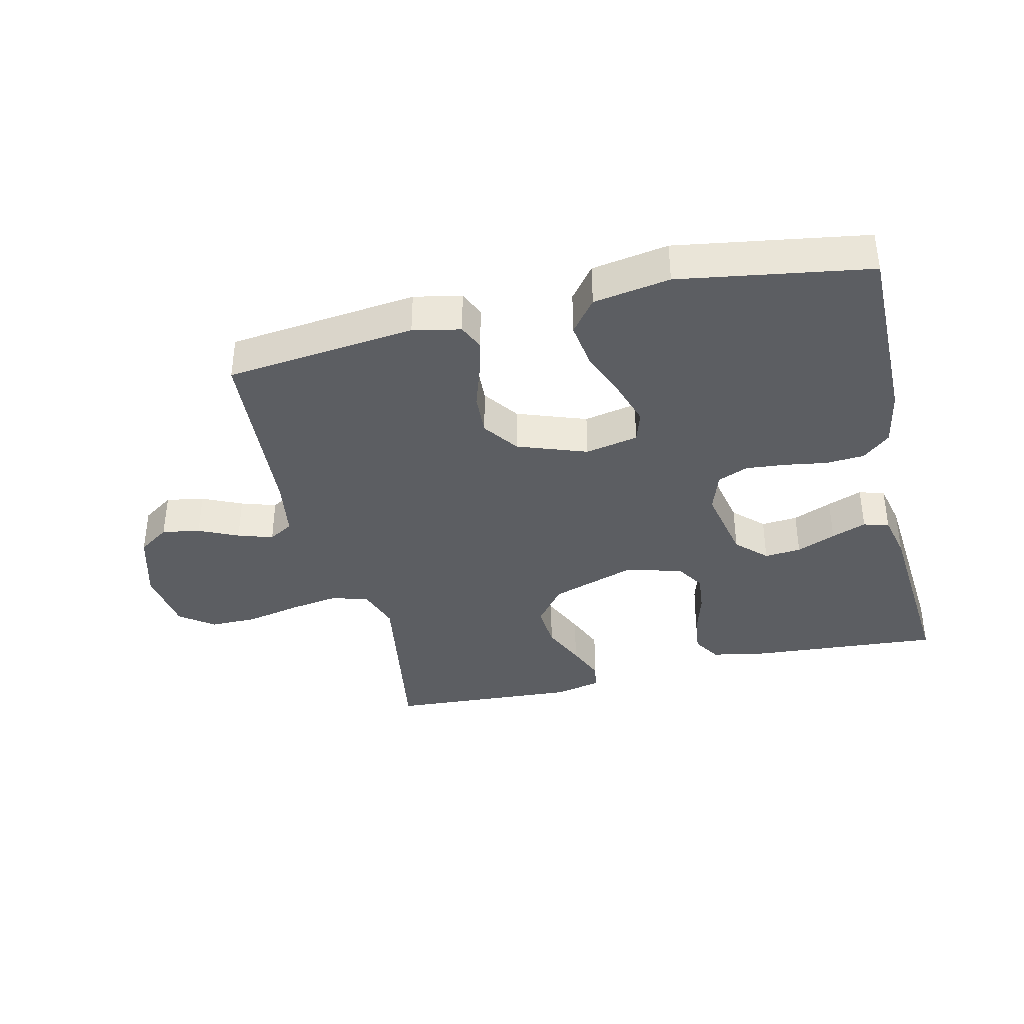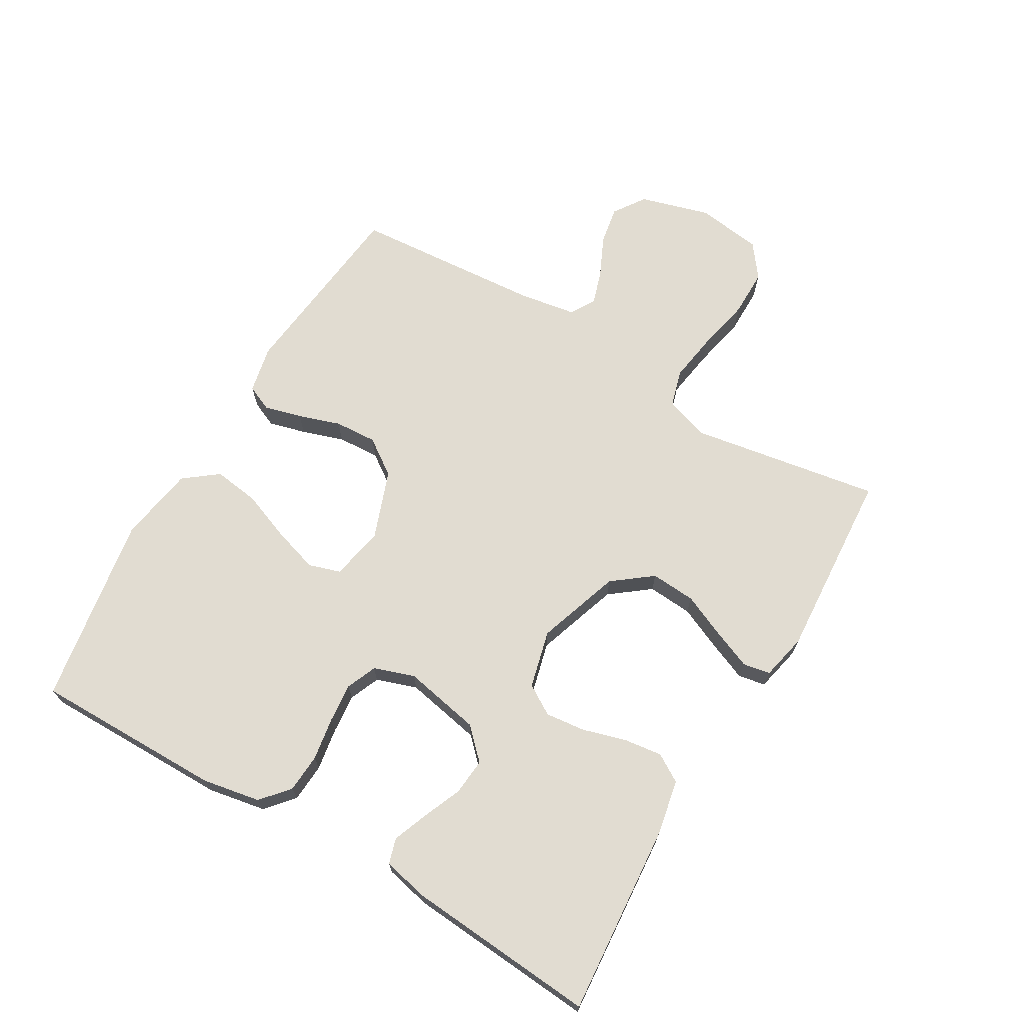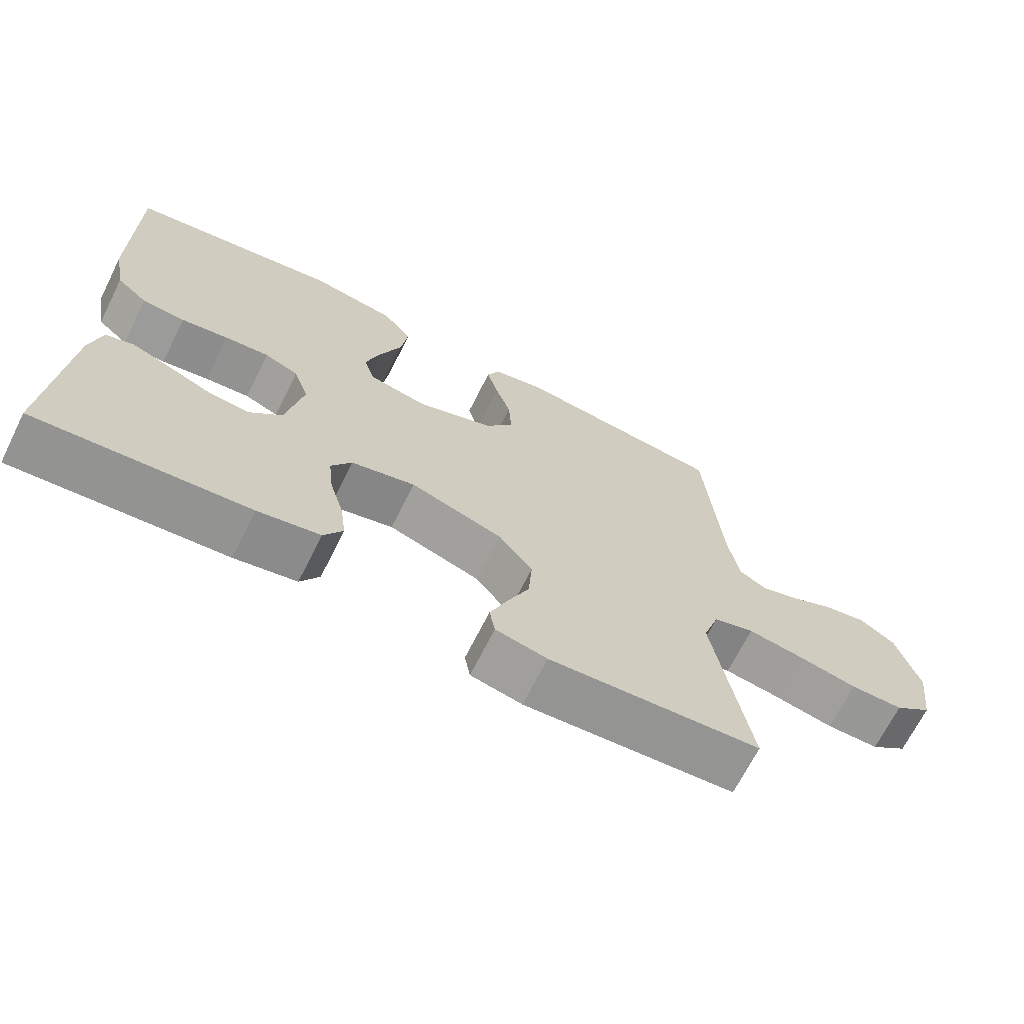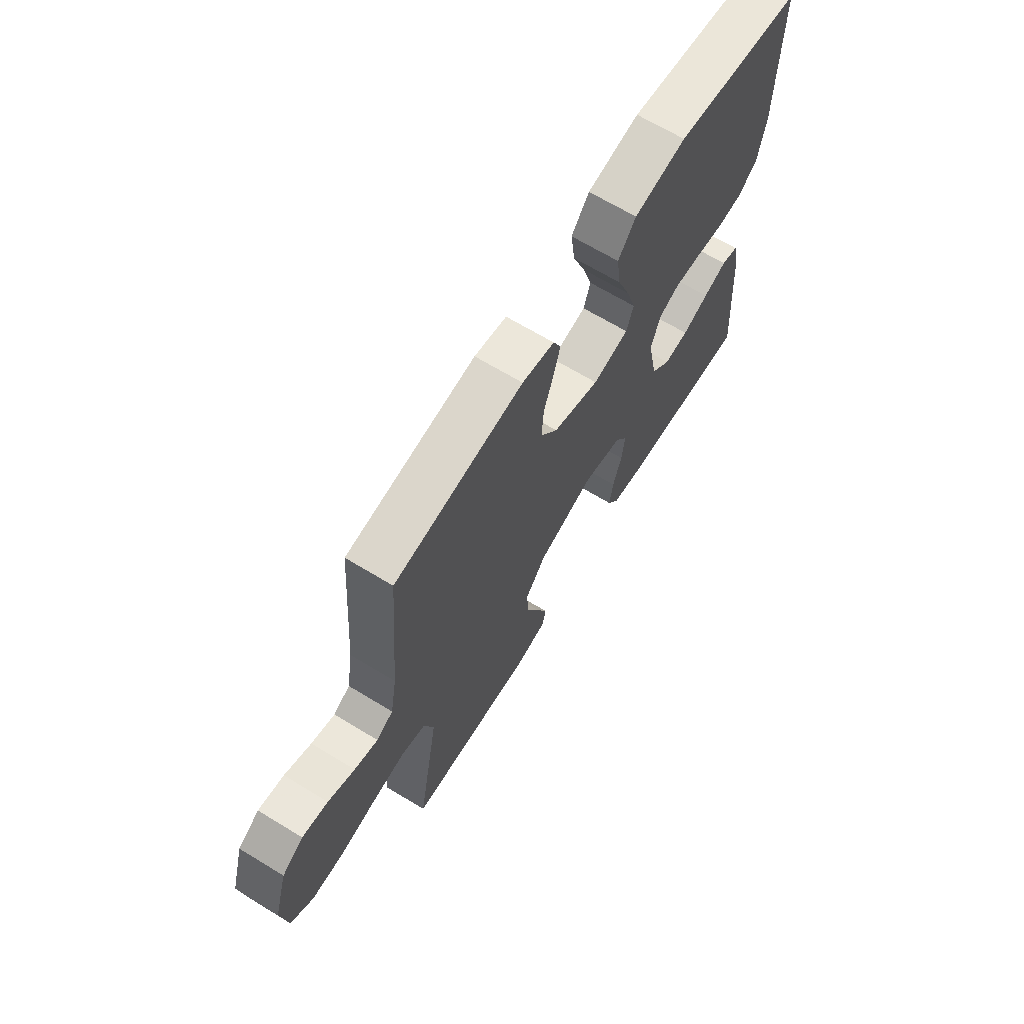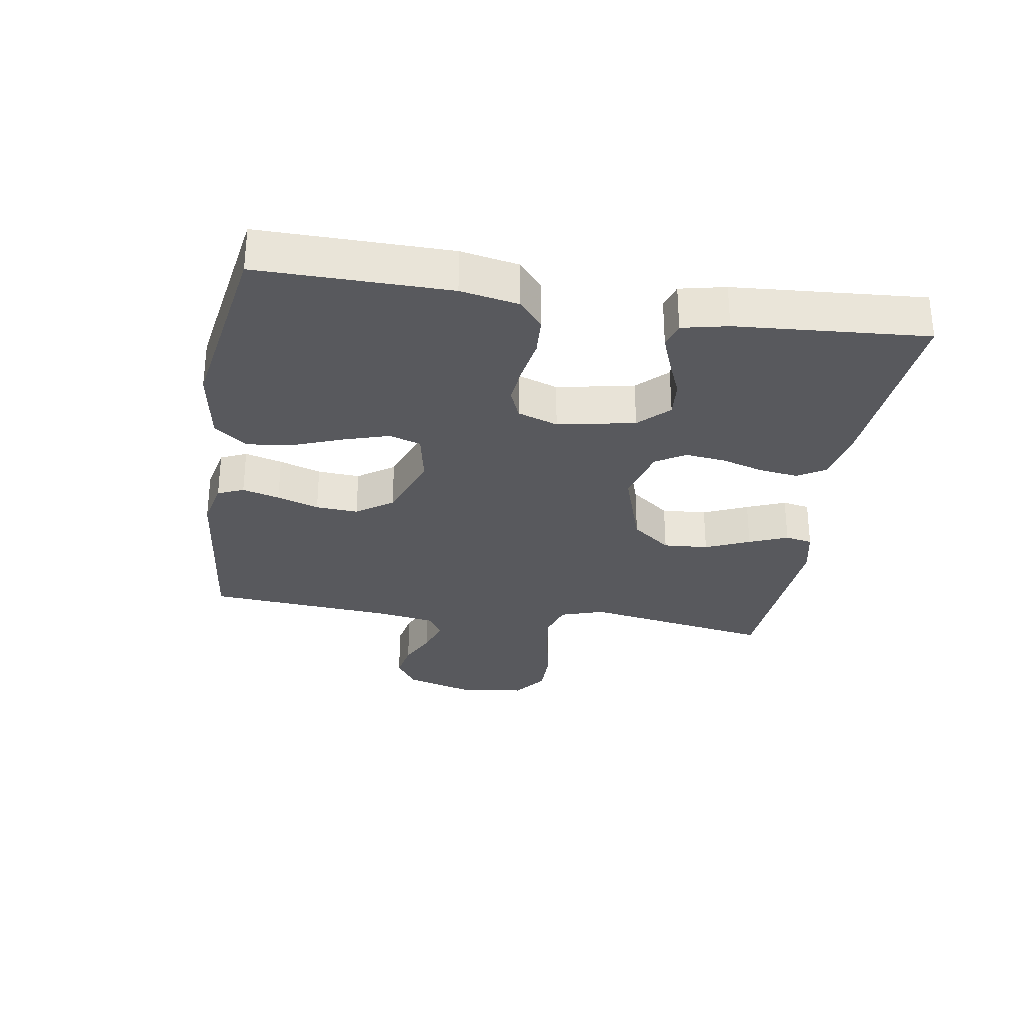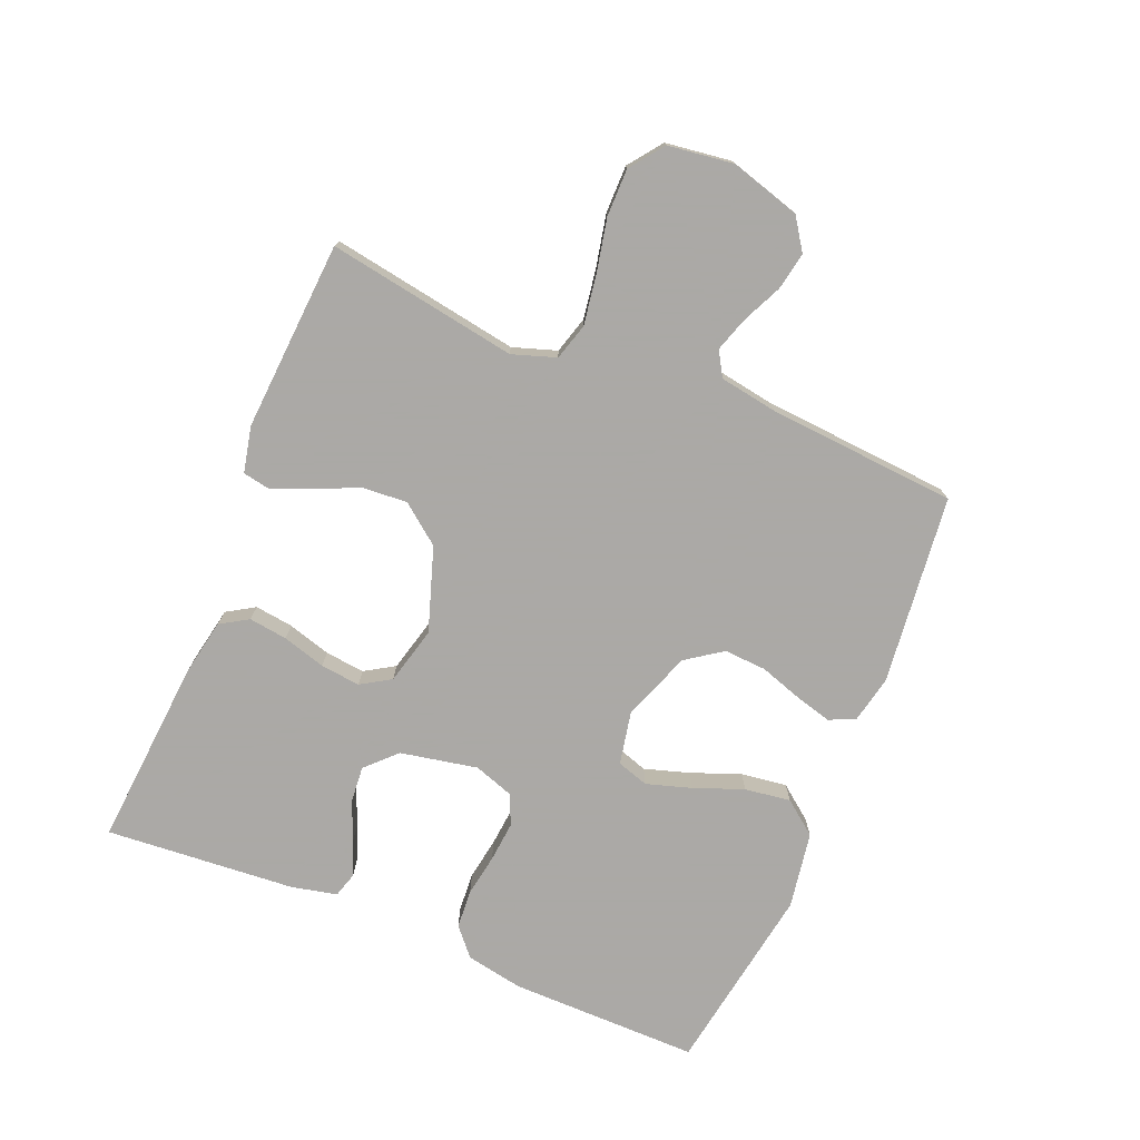
<metadata>
{"format":"obj","ext":"obj","renderer":"f3d","projection":"perspective","resolution":1024,"background":"white","views":[{"elev":-37.5,"azim":13.5,"up":"+Y"},{"elev":69.2,"azim":120.5,"up":"+Y"},{"elev":-68.4,"azim":153.4,"up":"+Z"},{"elev":67.1,"azim":-58.6,"up":"+Z"},{"elev":-29.8,"azim":80.7,"up":"+Y"},{"elev":-75.5,"azim":-112.5,"up":"+Y"}]}
</metadata>
<code>
v -0.5 0.07 -0.5
v -0.45 0.07 -0.2
v -0.473 0.07 -0.131
v -0.531 0.07 -0.114
v -0.609 0.07 -0.126
v -0.694 0.07 -0.144
v -0.769 0.07 -0.144
v -0.822 0.07 -0.104
v -0.836 0.07 0
v -0.804 0.07 0.11
v -0.754 0.07 0.144
v -0.694 0.07 0.133
v -0.632 0.07 0.104
v -0.577 0.07 0.086
v -0.538 0.07 0.109
v -0.523 0.07 0.2
v -0.5 0.07 0.5
v -0.2 0.07 0.533
v -0.125 0.07 0.517
v -0.107 0.07 0.476
v -0.123 0.07 0.417
v -0.145 0.07 0.351
v -0.149 0.07 0.284
v -0.109 0.07 0.227
v 0 0.07 0.187
v 0.084 0.07 0.204
v 0.1 0.07 0.254
v 0.078 0.07 0.325
v 0.048 0.07 0.403
v 0.038 0.07 0.476
v 0.079 0.07 0.529
v 0.2 0.07 0.549
v 0.5 0.07 0.5
v 0.498 0.07 0.2
v 0.481 0.07 0.109
v 0.437 0.07 0.071
v 0.376 0.07 0.067
v 0.309 0.07 0.078
v 0.246 0.07 0.084
v 0.198 0.07 0.064
v 0.176 0.07 0
v 0.2 0.07 -0.122
v 0.246 0.07 -0.168
v 0.304 0.07 -0.163
v 0.366 0.07 -0.137
v 0.421 0.07 -0.116
v 0.461 0.07 -0.128
v 0.477 0.07 -0.2
v 0.5 0.07 -0.5
v 0.2 0.07 -0.476
v 0.112 0.07 -0.459
v 0.085 0.07 -0.415
v 0.093 0.07 -0.354
v 0.113 0.07 -0.286
v 0.12 0.07 -0.223
v 0.091 0.07 -0.176
v 0 0.07 -0.153
v -0.132 0.07 -0.197
v -0.18 0.07 -0.259
v -0.175 0.07 -0.33
v -0.144 0.07 -0.4
v -0.119 0.07 -0.461
v -0.127 0.07 -0.504
v -0.2 0.07 -0.52
v -0.5 0 -0.5
v -0.45 0 -0.2
v -0.473 0 -0.131
v -0.531 0 -0.114
v -0.609 0 -0.126
v -0.694 0 -0.144
v -0.769 0 -0.144
v -0.822 0 -0.104
v -0.836 0 0
v -0.804 0 0.11
v -0.754 0 0.144
v -0.694 0 0.133
v -0.632 0 0.104
v -0.577 0 0.086
v -0.538 0 0.109
v -0.523 0 0.2
v -0.5 0 0.5
v -0.2 0 0.533
v -0.125 0 0.517
v -0.107 0 0.476
v -0.123 0 0.417
v -0.145 0 0.351
v -0.149 0 0.284
v -0.109 0 0.227
v 0 0 0.187
v 0.084 0 0.204
v 0.1 0 0.254
v 0.078 0 0.325
v 0.048 0 0.403
v 0.038 0 0.476
v 0.079 0 0.529
v 0.2 0 0.549
v 0.5 0 0.5
v 0.498 0 0.2
v 0.481 0 0.109
v 0.437 0 0.071
v 0.376 0 0.067
v 0.309 0 0.078
v 0.246 0 0.084
v 0.198 0 0.064
v 0.176 0 0
v 0.2 0 -0.122
v 0.246 0 -0.168
v 0.304 0 -0.163
v 0.366 0 -0.137
v 0.421 0 -0.116
v 0.461 0 -0.128
v 0.477 0 -0.2
v 0.5 0 -0.5
v 0.2 0 -0.476
v 0.112 0 -0.459
v 0.085 0 -0.415
v 0.093 0 -0.354
v 0.113 0 -0.286
v 0.12 0 -0.223
v 0.091 0 -0.176
v 0 0 -0.153
v -0.132 0 -0.197
v -0.18 0 -0.259
v -0.175 0 -0.33
v -0.144 0 -0.4
v -0.119 0 -0.461
v -0.127 0 -0.504
v -0.2 0 -0.52
f 63 64 1 2
f 60 61 62 63
f 60 63 2 3
f 59 60 3
f 58 59 3
f 57 58 3 4
f 51 52 53 54
f 51 54 55
f 50 51 55
f 49 50 55
f 48 49 55 56
f 44 45 46 47
f 44 47 48
f 43 44 48
f 35 36 37 38
f 35 38 39
f 34 35 39
f 33 34 39 40
f 31 32 33 40
f 28 29 30 31
f 27 28 31 40
f 19 20 21 22
f 17 18 19 22
f 16 17 22 23
f 15 16 23 24
f 10 11 12 13
f 10 13 14
f 9 10 14
f 8 9 14
f 5 6 7 8
f 4 5 8 14
f 57 4 14 15
f 43 48 56 57
f 42 43 57 15
f 26 27 40 41
f 25 26 41 42
f 15 24 25 42
f 66 65 128 127
f 127 126 125 124
f 67 66 127 124
f 67 124 123
f 67 123 122
f 68 67 122 121
f 118 117 116 115
f 119 118 115
f 119 115 114
f 119 114 113
f 120 119 113 112
f 111 110 109 108
f 112 111 108
f 112 108 107
f 102 101 100 99
f 103 102 99
f 103 99 98
f 104 103 98 97
f 104 97 96 95
f 95 94 93 92
f 104 95 92 91
f 86 85 84 83
f 86 83 82 81
f 87 86 81 80
f 88 87 80 79
f 77 76 75 74
f 78 77 74
f 78 74 73
f 78 73 72
f 72 71 70 69
f 78 72 69 68
f 79 78 68 121
f 121 120 112 107
f 79 121 107 106
f 105 104 91 90
f 106 105 90 89
f 106 89 88 79
f 1 65 66 2
f 2 66 67 3
f 3 67 68 4
f 4 68 69 5
f 5 69 70 6
f 6 70 71 7
f 7 71 72 8
f 8 72 73 9
f 9 73 74 10
f 10 74 75 11
f 11 75 76 12
f 12 76 77 13
f 13 77 78 14
f 14 78 79 15
f 15 79 80 16
f 16 80 81 17
f 17 81 82 18
f 18 82 83 19
f 19 83 84 20
f 20 84 85 21
f 21 85 86 22
f 22 86 87 23
f 23 87 88 24
f 24 88 89 25
f 25 89 90 26
f 26 90 91 27
f 27 91 92 28
f 28 92 93 29
f 29 93 94 30
f 30 94 95 31
f 31 95 96 32
f 32 96 97 33
f 33 97 98 34
f 34 98 99 35
f 35 99 100 36
f 36 100 101 37
f 37 101 102 38
f 38 102 103 39
f 39 103 104 40
f 40 104 105 41
f 41 105 106 42
f 42 106 107 43
f 43 107 108 44
f 44 108 109 45
f 45 109 110 46
f 46 110 111 47
f 47 111 112 48
f 48 112 113 49
f 49 113 114 50
f 50 114 115 51
f 51 115 116 52
f 52 116 117 53
f 53 117 118 54
f 54 118 119 55
f 55 119 120 56
f 56 120 121 57
f 57 121 122 58
f 58 122 123 59
f 59 123 124 60
f 60 124 125 61
f 61 125 126 62
f 62 126 127 63
f 63 127 128 64
f 64 128 65 1

</code>
